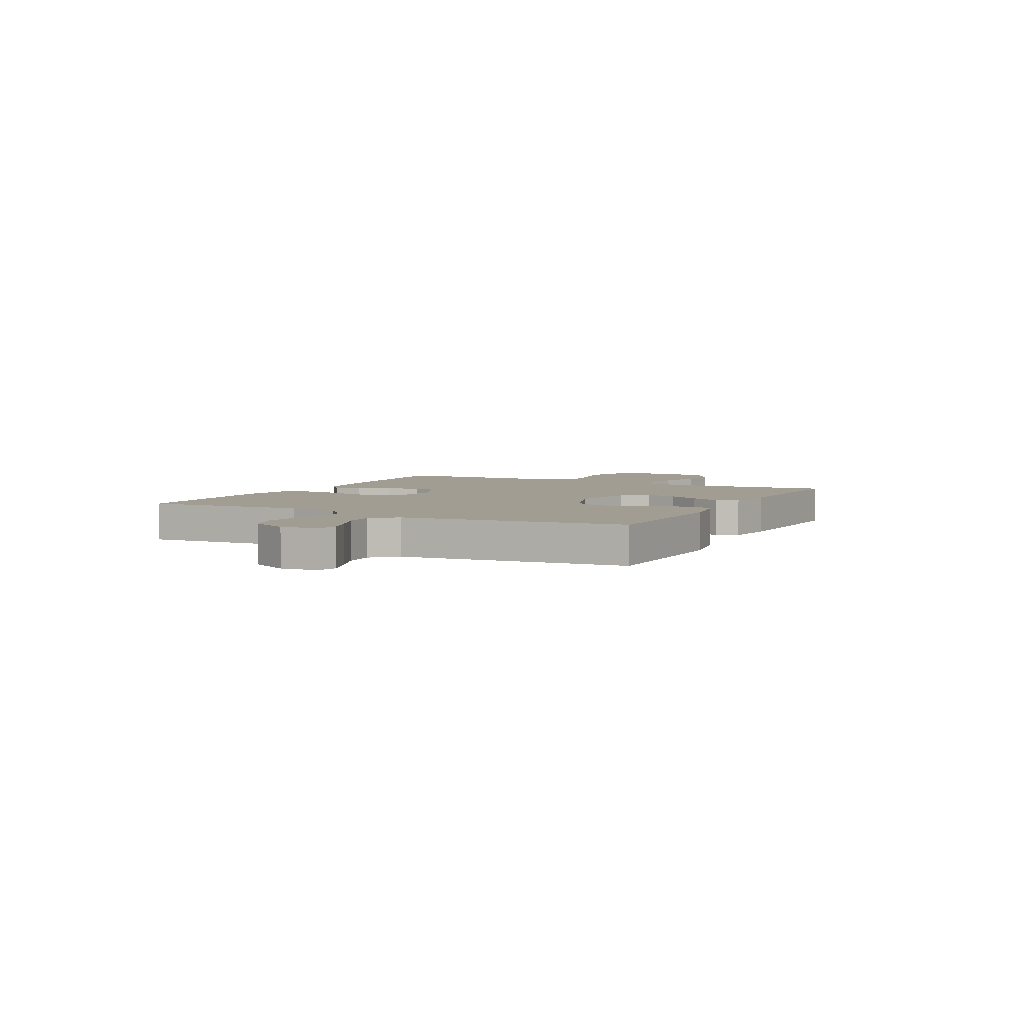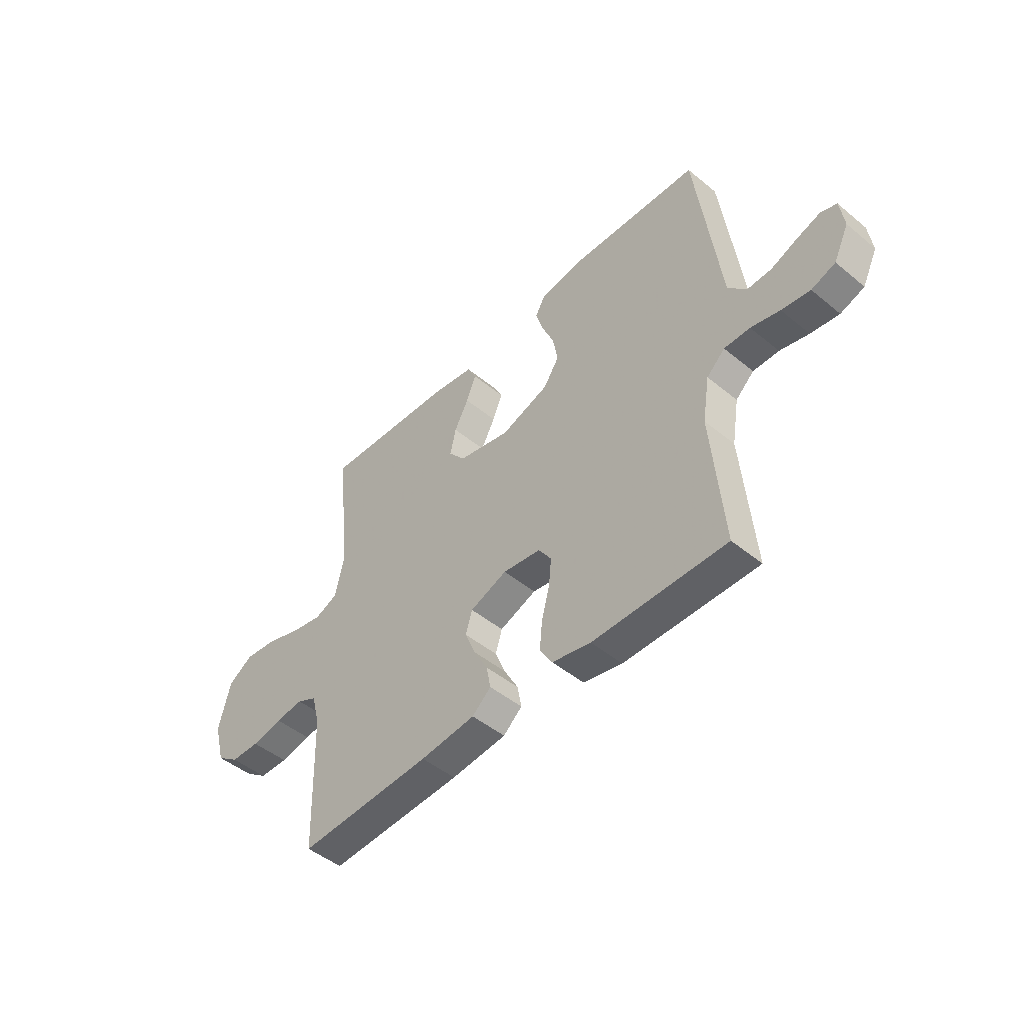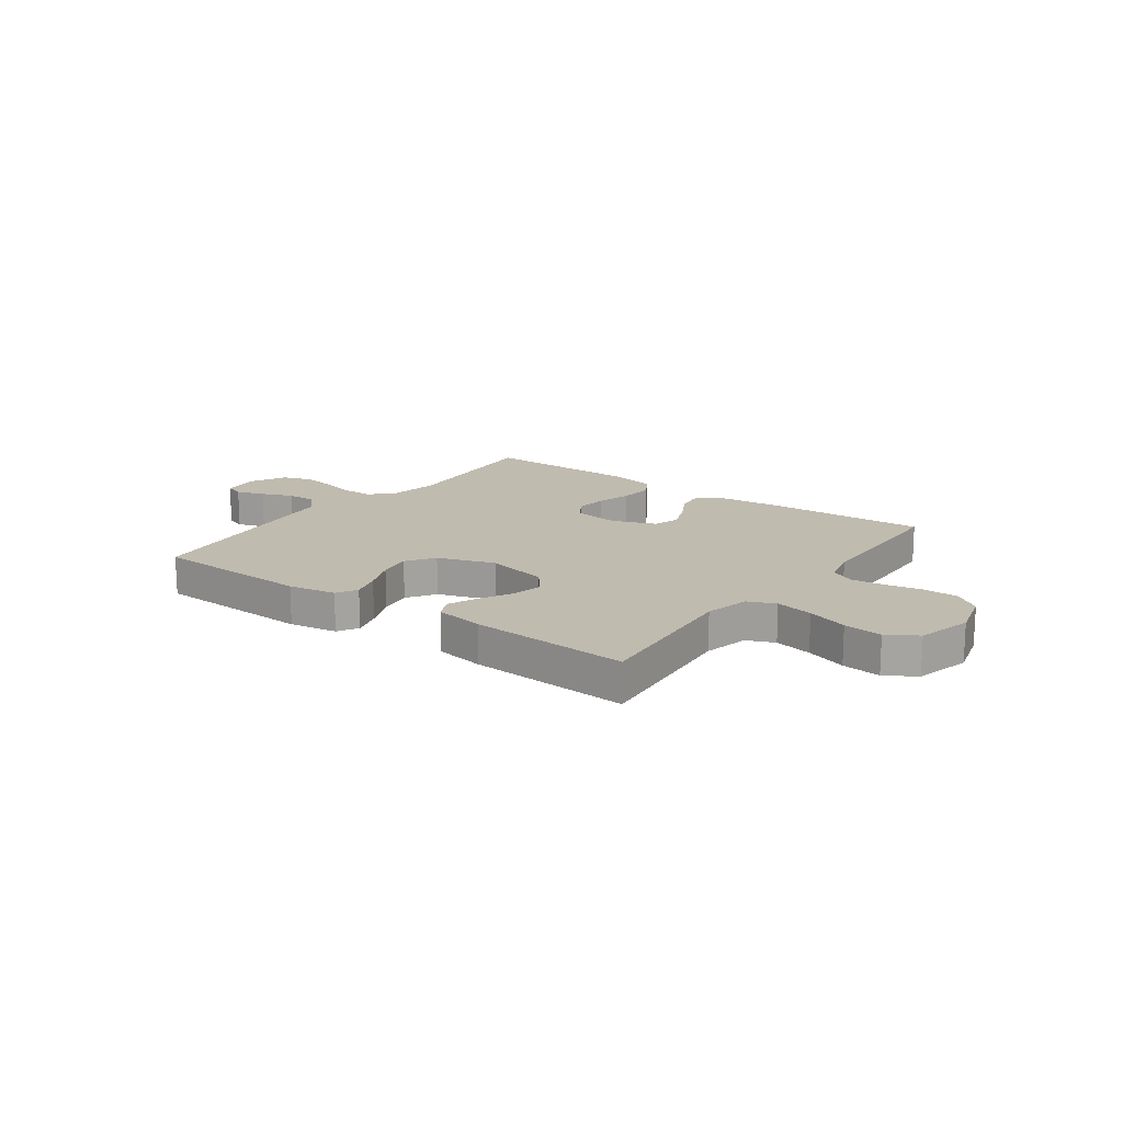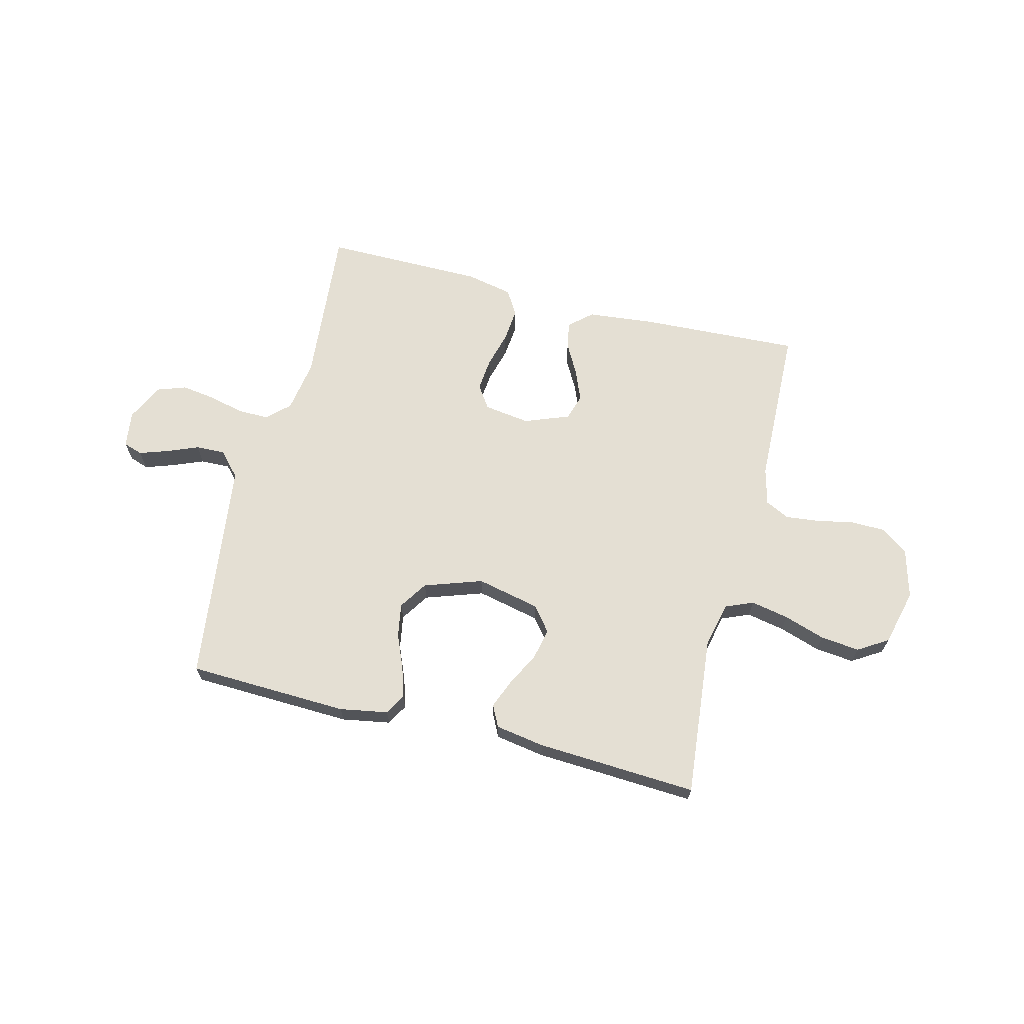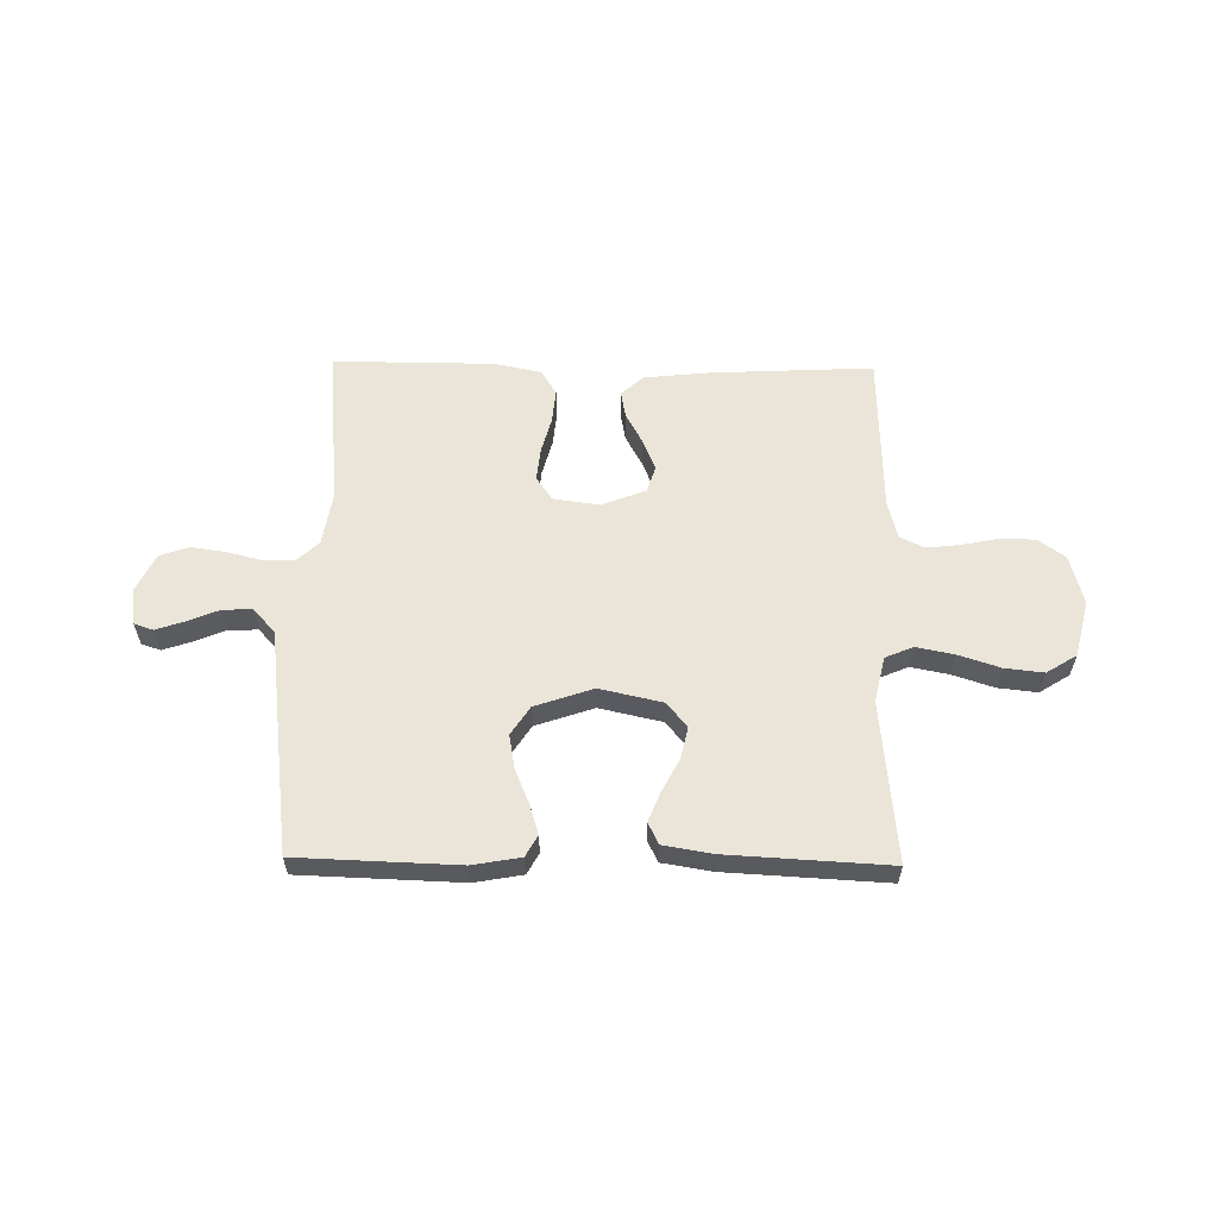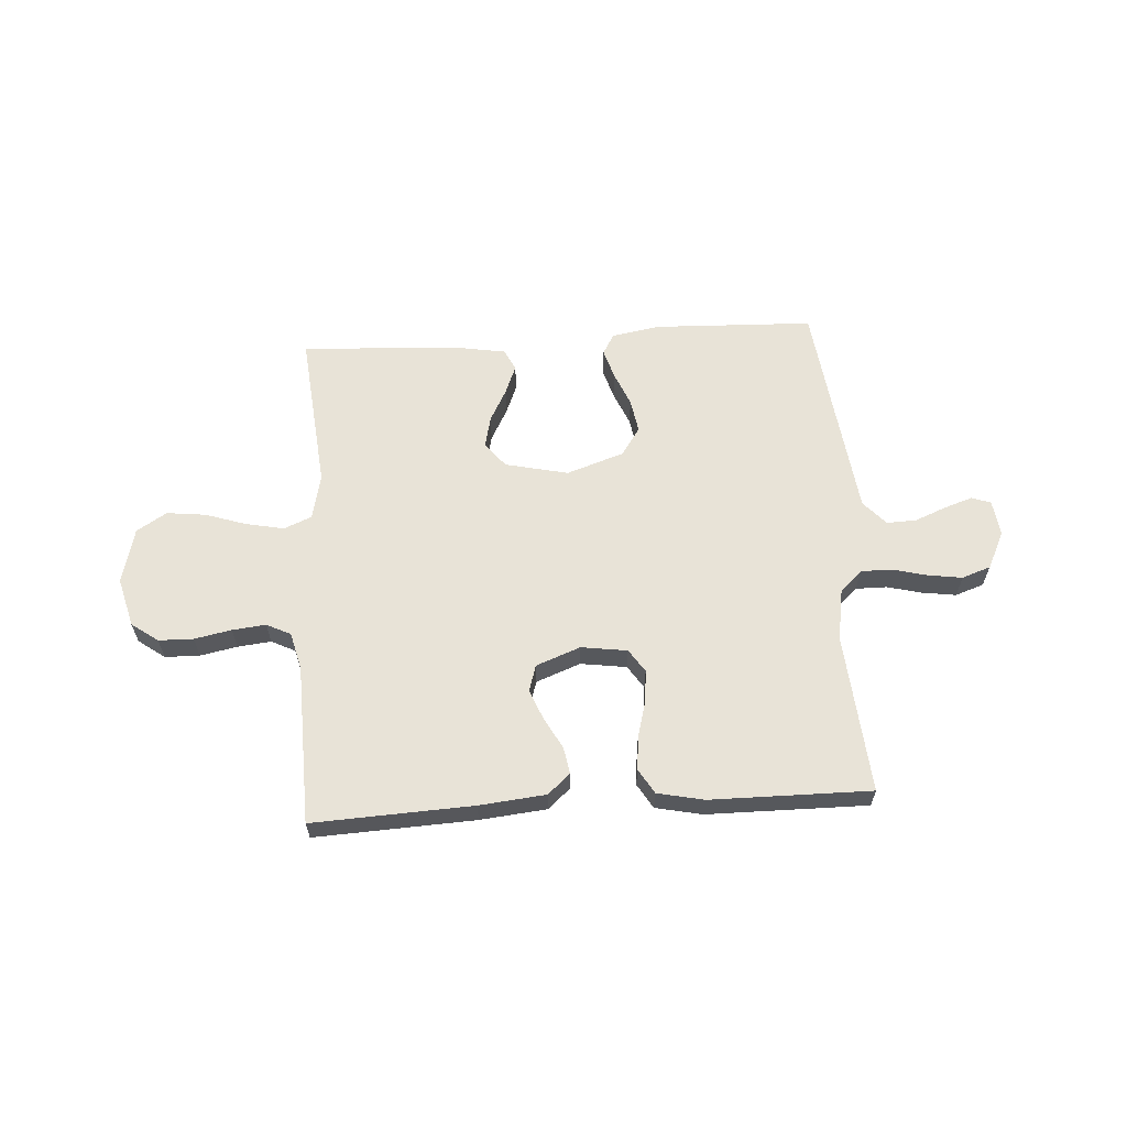
<metadata>
{"format":"obj","ext":"obj","renderer":"f3d","projection":"perspective","resolution":1024,"background":"white","views":[{"elev":4.7,"azim":-62.4,"up":"+Y"},{"elev":-47.5,"azim":-132.8,"up":"+Z"},{"elev":16.1,"azim":36.3,"up":"+Y"},{"elev":66.7,"azim":14.2,"up":"+Y"},{"elev":59.2,"azim":0.9,"up":"+Y"},{"elev":61.6,"azim":176.5,"up":"+Y"}]}
</metadata>
<code>
v 0.5 0.07 0.5
v 0.47 0.07 0.2
v 0.489 0.07 0.115
v 0.541 0.07 0.093
v 0.612 0.07 0.107
v 0.689 0.07 0.132
v 0.762 0.07 0.14
v 0.818 0.07 0.105
v 0.844 0.07 0
v 0.819 0.07 -0.092
v 0.769 0.07 -0.128
v 0.704 0.07 -0.129
v 0.635 0.07 -0.115
v 0.572 0.07 -0.108
v 0.527 0.07 -0.13
v 0.509 0.07 -0.2
v 0.5 0.07 -0.5
v 0.2 0.07 -0.485
v 0.076 0.07 -0.472
v 0.034 0.07 -0.435
v 0.043 0.07 -0.385
v 0.075 0.07 -0.327
v 0.098 0.07 -0.27
v 0.083 0.07 -0.221
v 0 0.07 -0.189
v -0.086 0.07 -0.201
v -0.115 0.07 -0.244
v -0.109 0.07 -0.305
v -0.091 0.07 -0.372
v -0.085 0.07 -0.435
v -0.113 0.07 -0.481
v -0.2 0.07 -0.499
v -0.5 0.07 -0.5
v -0.474 0.07 -0.2
v -0.49 0.07 -0.102
v -0.531 0.07 -0.064
v -0.589 0.07 -0.064
v -0.654 0.07 -0.08
v -0.718 0.07 -0.089
v -0.772 0.07 -0.07
v -0.806 0.07 0
v -0.797 0.07 0.068
v -0.761 0.07 0.08
v -0.708 0.07 0.062
v -0.649 0.07 0.038
v -0.594 0.07 0.036
v -0.553 0.07 0.081
v -0.538 0.07 0.2
v -0.5 0.07 0.5
v -0.2 0.07 0.51
v -0.11 0.07 0.494
v -0.088 0.07 0.455
v -0.105 0.07 0.399
v -0.132 0.07 0.335
v -0.143 0.07 0.272
v -0.108 0.07 0.219
v 0 0.07 0.182
v 0.118 0.07 0.208
v 0.155 0.07 0.254
v 0.142 0.07 0.313
v 0.11 0.07 0.374
v 0.088 0.07 0.429
v 0.108 0.07 0.469
v 0.2 0.07 0.484
v 0.5 0 0.5
v 0.47 0 0.2
v 0.489 0 0.115
v 0.541 0 0.093
v 0.612 0 0.107
v 0.689 0 0.132
v 0.762 0 0.14
v 0.818 0 0.105
v 0.844 0 0
v 0.819 0 -0.092
v 0.769 0 -0.128
v 0.704 0 -0.129
v 0.635 0 -0.115
v 0.572 0 -0.108
v 0.527 0 -0.13
v 0.509 0 -0.2
v 0.5 0 -0.5
v 0.2 0 -0.485
v 0.076 0 -0.472
v 0.034 0 -0.435
v 0.043 0 -0.385
v 0.075 0 -0.327
v 0.098 0 -0.27
v 0.083 0 -0.221
v 0 0 -0.189
v -0.086 0 -0.201
v -0.115 0 -0.244
v -0.109 0 -0.305
v -0.091 0 -0.372
v -0.085 0 -0.435
v -0.113 0 -0.481
v -0.2 0 -0.499
v -0.5 0 -0.5
v -0.474 0 -0.2
v -0.49 0 -0.102
v -0.531 0 -0.064
v -0.589 0 -0.064
v -0.654 0 -0.08
v -0.718 0 -0.089
v -0.772 0 -0.07
v -0.806 0 0
v -0.797 0 0.068
v -0.761 0 0.08
v -0.708 0 0.062
v -0.649 0 0.038
v -0.594 0 0.036
v -0.553 0 0.081
v -0.538 0 0.2
v -0.5 0 0.5
v -0.2 0 0.51
v -0.11 0 0.494
v -0.088 0 0.455
v -0.105 0 0.399
v -0.132 0 0.335
v -0.143 0 0.272
v -0.108 0 0.219
v 0 0 0.182
v 0.118 0 0.208
v 0.155 0 0.254
v 0.142 0 0.313
v 0.11 0 0.374
v 0.088 0 0.429
v 0.108 0 0.469
v 0.2 0 0.484
f 64 1 2
f 63 64 2
f 62 63 2
f 61 62 2
f 60 61 2
f 59 60 2 3
f 58 59 3 4
f 57 58 4
f 52 53 54
f 51 52 54
f 50 51 54
f 49 50 54
f 48 49 54
f 47 48 54
f 46 47 54 55
f 43 44 45
f 42 43 45
f 41 42 45
f 40 41 45
f 39 40 45
f 38 39 45
f 37 38 45
f 36 37 45 46
f 46 55 56
f 36 46 56
f 35 36 56
f 32 33 34
f 31 32 34
f 30 31 34
f 29 30 34
f 28 29 34
f 27 28 34 35
f 20 21 22
f 19 20 22
f 18 19 22
f 17 18 22
f 16 17 22
f 15 16 22 23
f 14 15 23 24
f 11 12 13
f 10 11 13
f 9 10 13
f 8 9 13
f 7 8 13
f 6 7 13
f 5 6 13
f 4 5 13 14
f 14 24 25
f 4 14 25
f 57 4 25
f 35 56 57
f 27 35 57
f 26 27 57
f 25 26 57
f 66 65 128
f 66 128 127
f 66 127 126
f 66 126 125
f 66 125 124
f 67 66 124 123
f 68 67 123 122
f 68 122 121
f 118 117 116
f 118 116 115
f 118 115 114
f 118 114 113
f 118 113 112
f 118 112 111
f 119 118 111 110
f 109 108 107
f 109 107 106
f 109 106 105
f 109 105 104
f 109 104 103
f 109 103 102
f 109 102 101
f 110 109 101 100
f 120 119 110
f 120 110 100
f 120 100 99
f 98 97 96
f 98 96 95
f 98 95 94
f 98 94 93
f 98 93 92
f 99 98 92 91
f 86 85 84
f 86 84 83
f 86 83 82
f 86 82 81
f 86 81 80
f 87 86 80 79
f 88 87 79 78
f 77 76 75
f 77 75 74
f 77 74 73
f 77 73 72
f 77 72 71
f 77 71 70
f 77 70 69
f 78 77 69 68
f 89 88 78
f 89 78 68
f 89 68 121
f 121 120 99
f 121 99 91
f 121 91 90
f 121 90 89
f 1 65 66 2
f 2 66 67 3
f 3 67 68 4
f 4 68 69 5
f 5 69 70 6
f 6 70 71 7
f 7 71 72 8
f 8 72 73 9
f 9 73 74 10
f 10 74 75 11
f 11 75 76 12
f 12 76 77 13
f 13 77 78 14
f 14 78 79 15
f 15 79 80 16
f 16 80 81 17
f 17 81 82 18
f 18 82 83 19
f 19 83 84 20
f 20 84 85 21
f 21 85 86 22
f 22 86 87 23
f 23 87 88 24
f 24 88 89 25
f 25 89 90 26
f 26 90 91 27
f 27 91 92 28
f 28 92 93 29
f 29 93 94 30
f 30 94 95 31
f 31 95 96 32
f 32 96 97 33
f 33 97 98 34
f 34 98 99 35
f 35 99 100 36
f 36 100 101 37
f 37 101 102 38
f 38 102 103 39
f 39 103 104 40
f 40 104 105 41
f 41 105 106 42
f 42 106 107 43
f 43 107 108 44
f 44 108 109 45
f 45 109 110 46
f 46 110 111 47
f 47 111 112 48
f 48 112 113 49
f 49 113 114 50
f 50 114 115 51
f 51 115 116 52
f 52 116 117 53
f 53 117 118 54
f 54 118 119 55
f 55 119 120 56
f 56 120 121 57
f 57 121 122 58
f 58 122 123 59
f 59 123 124 60
f 60 124 125 61
f 61 125 126 62
f 62 126 127 63
f 63 127 128 64
f 64 128 65 1

</code>
